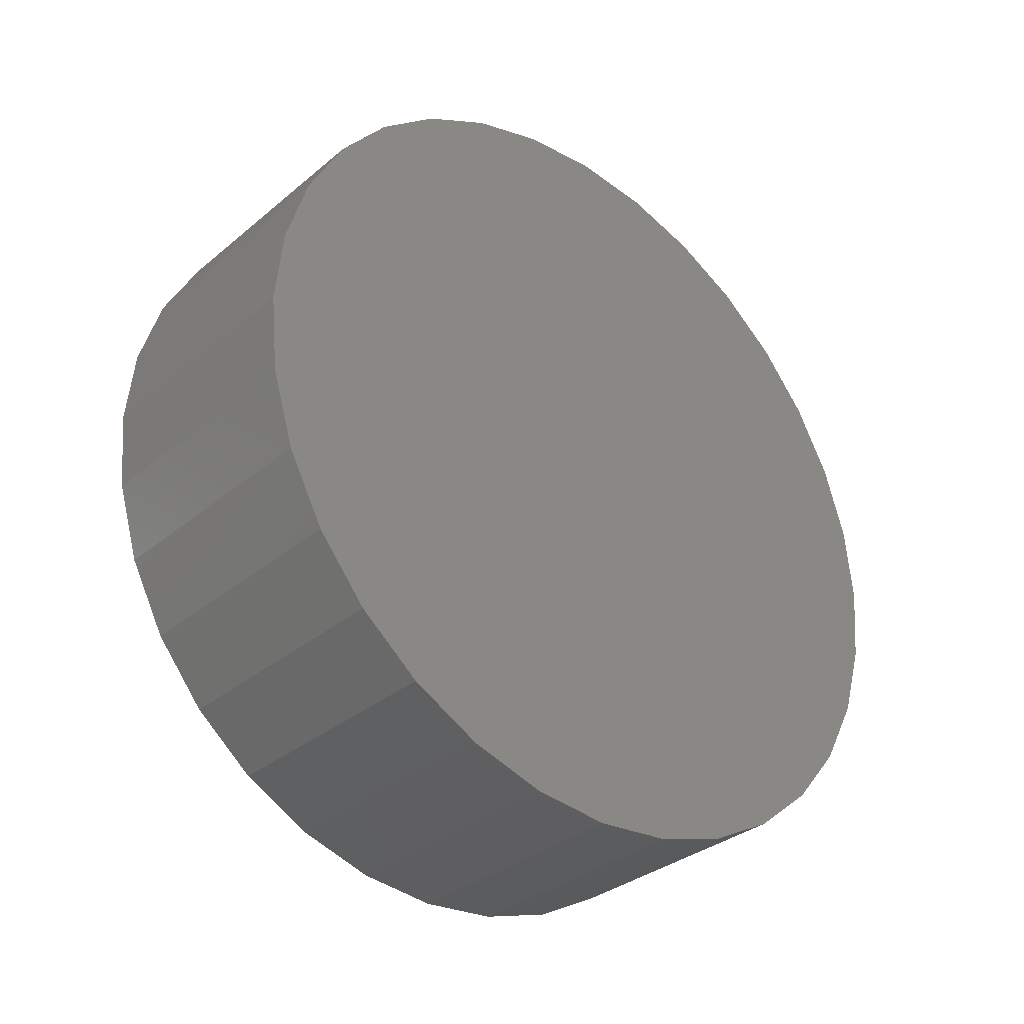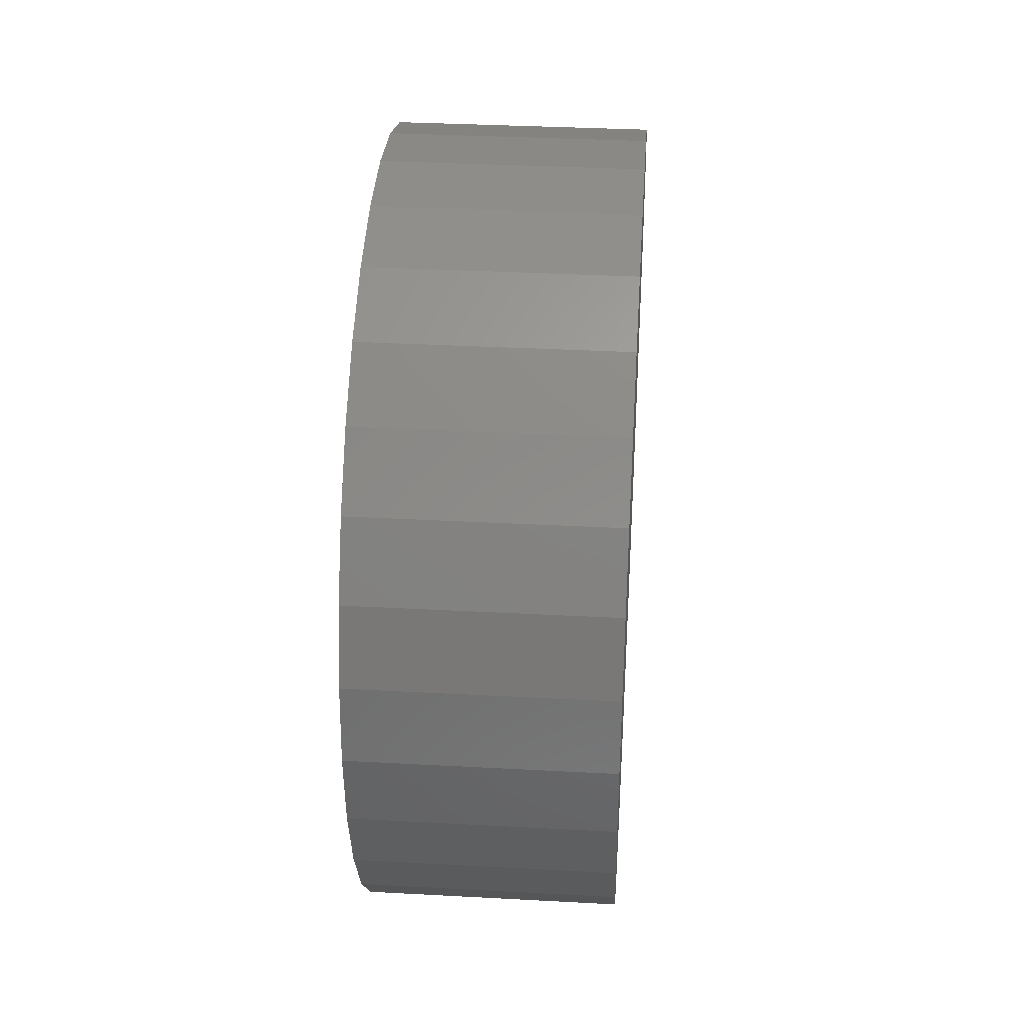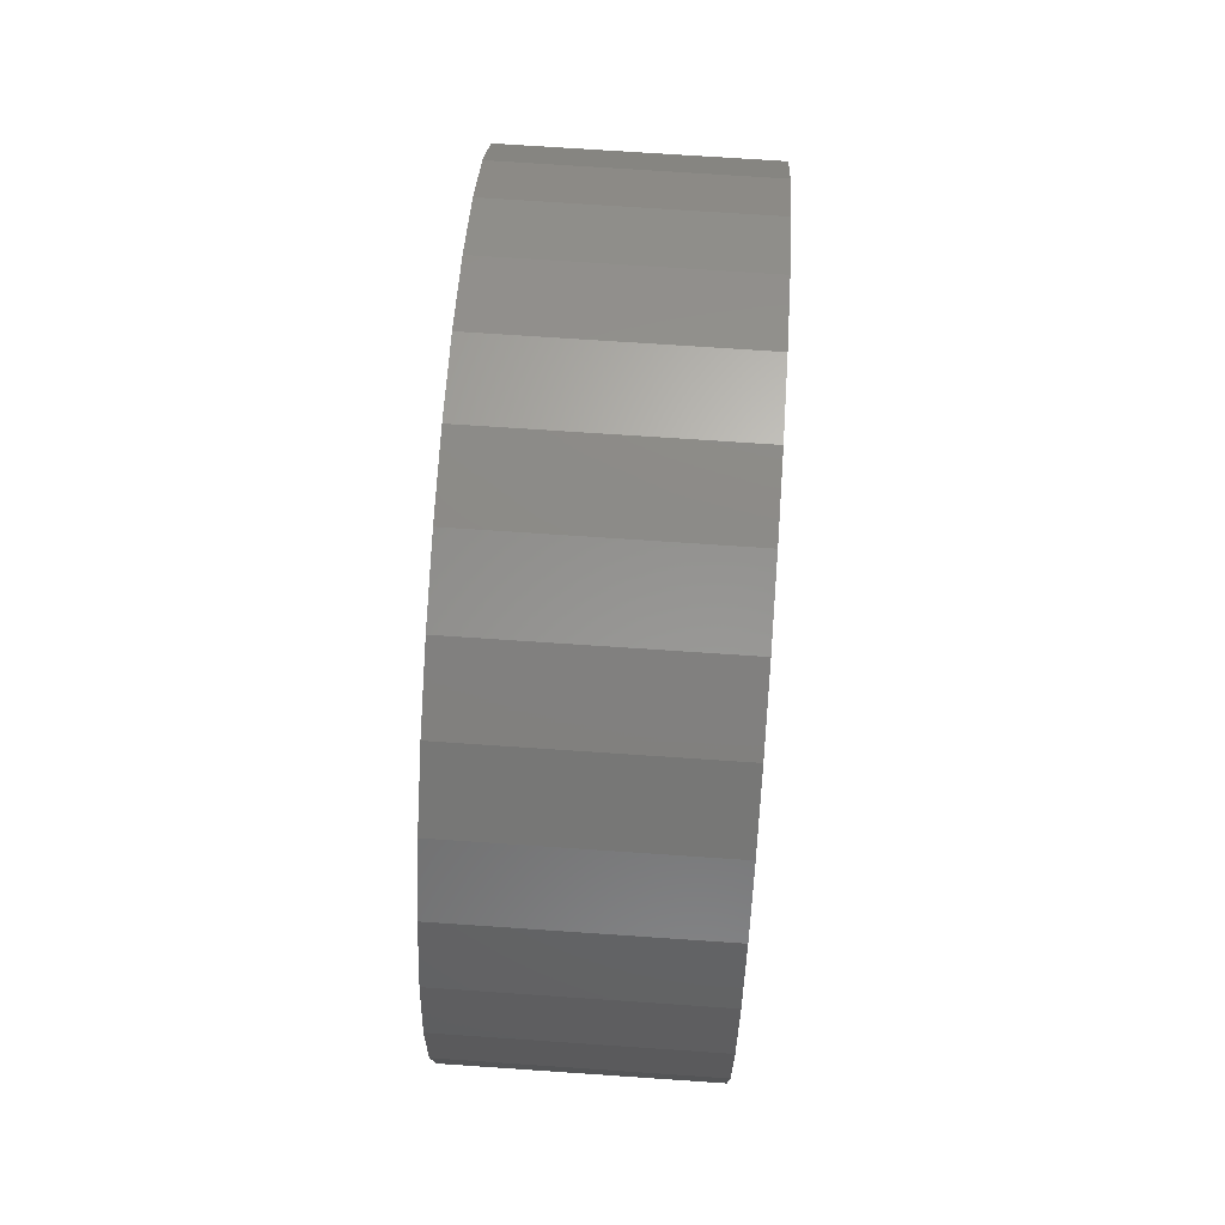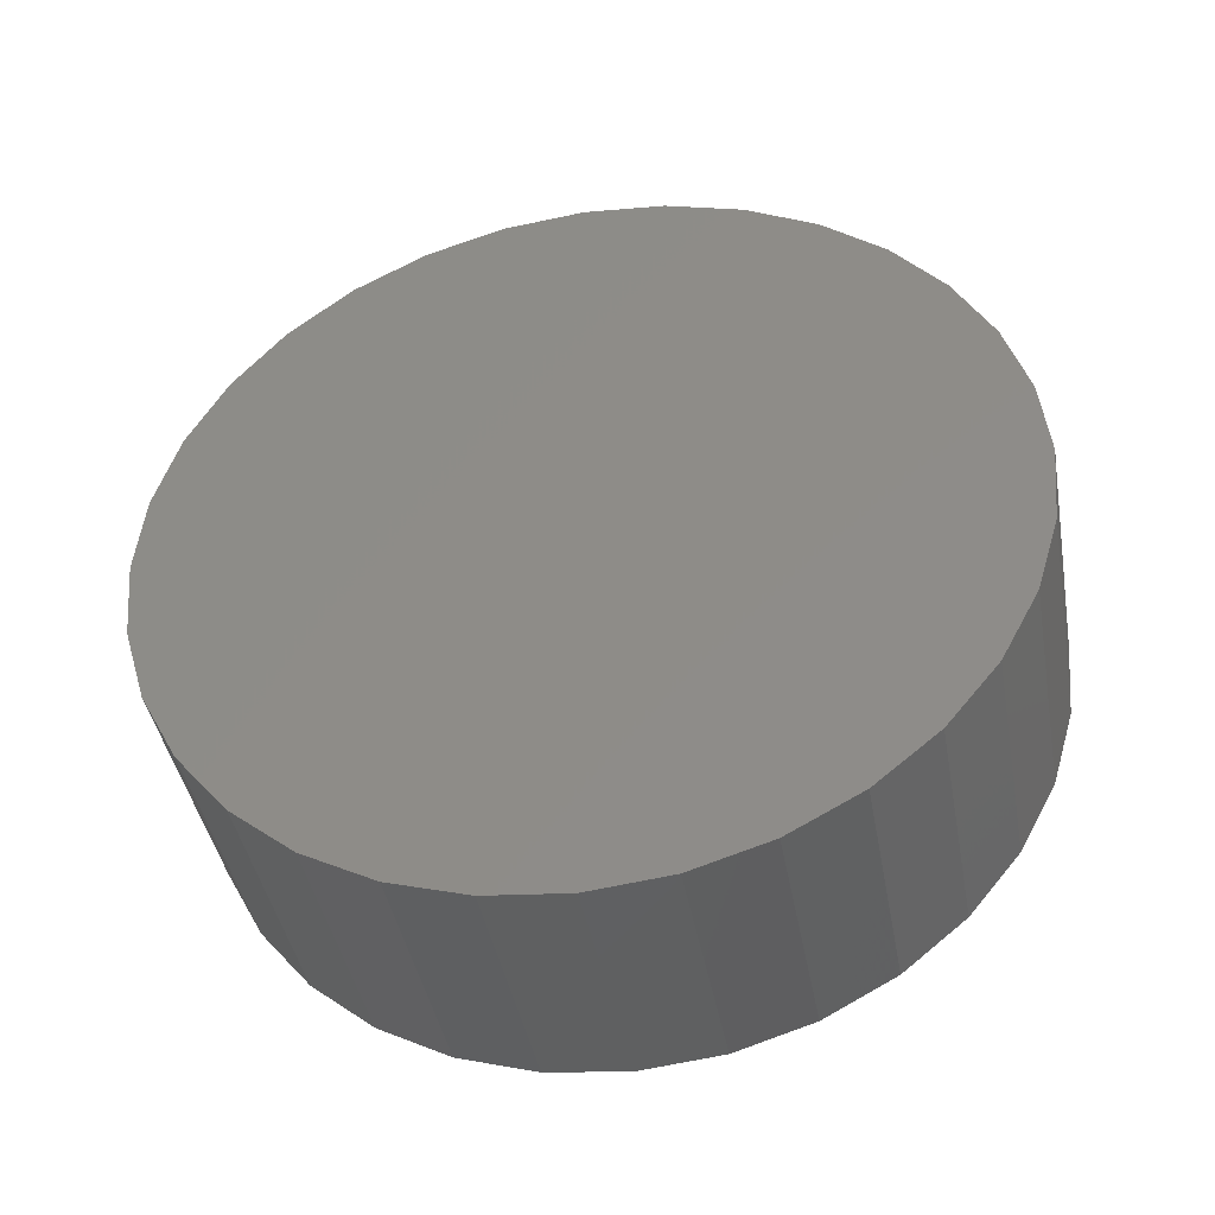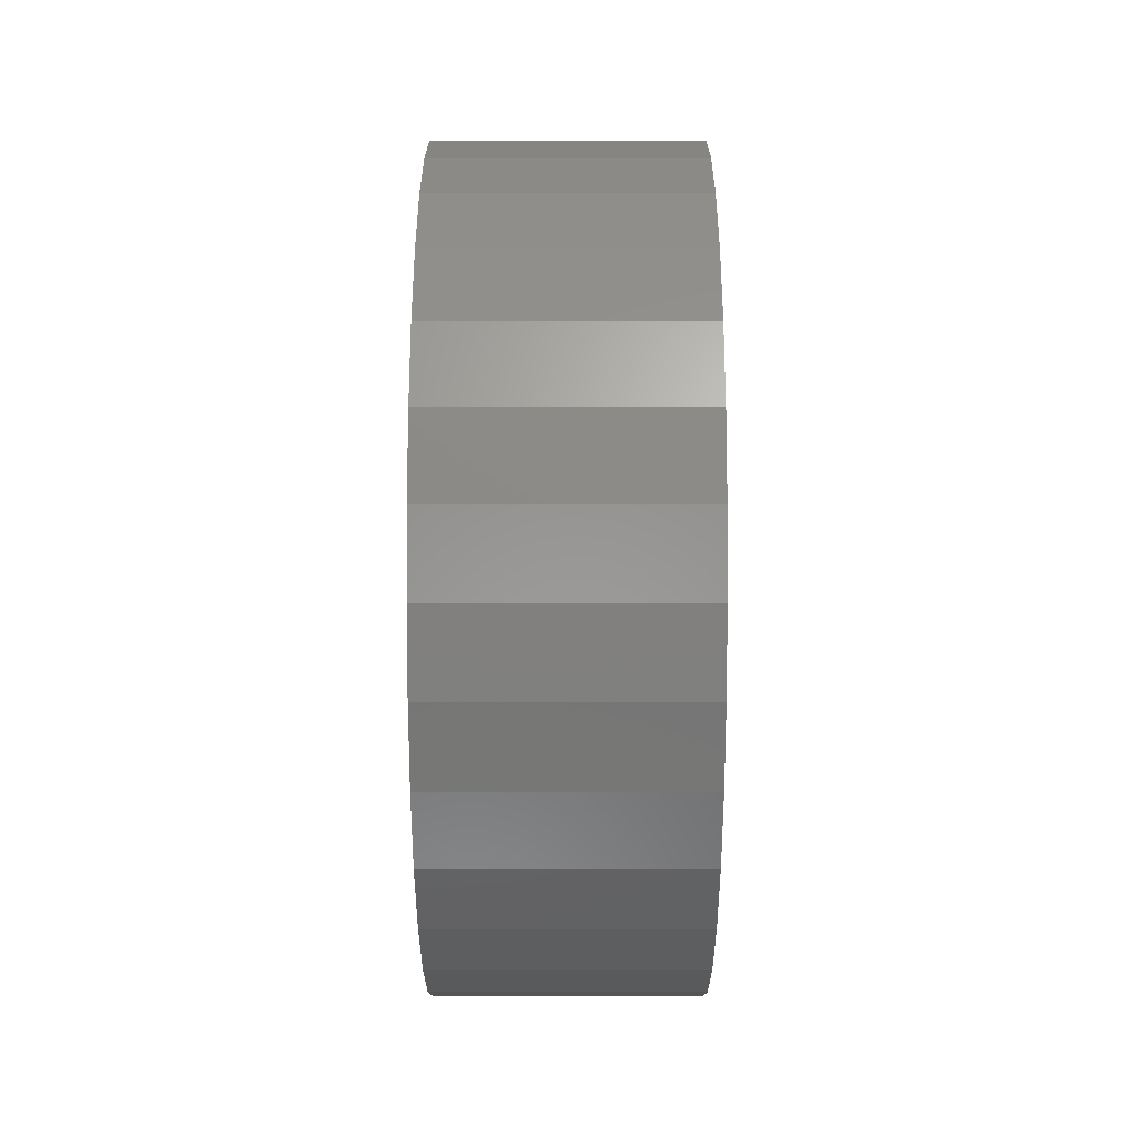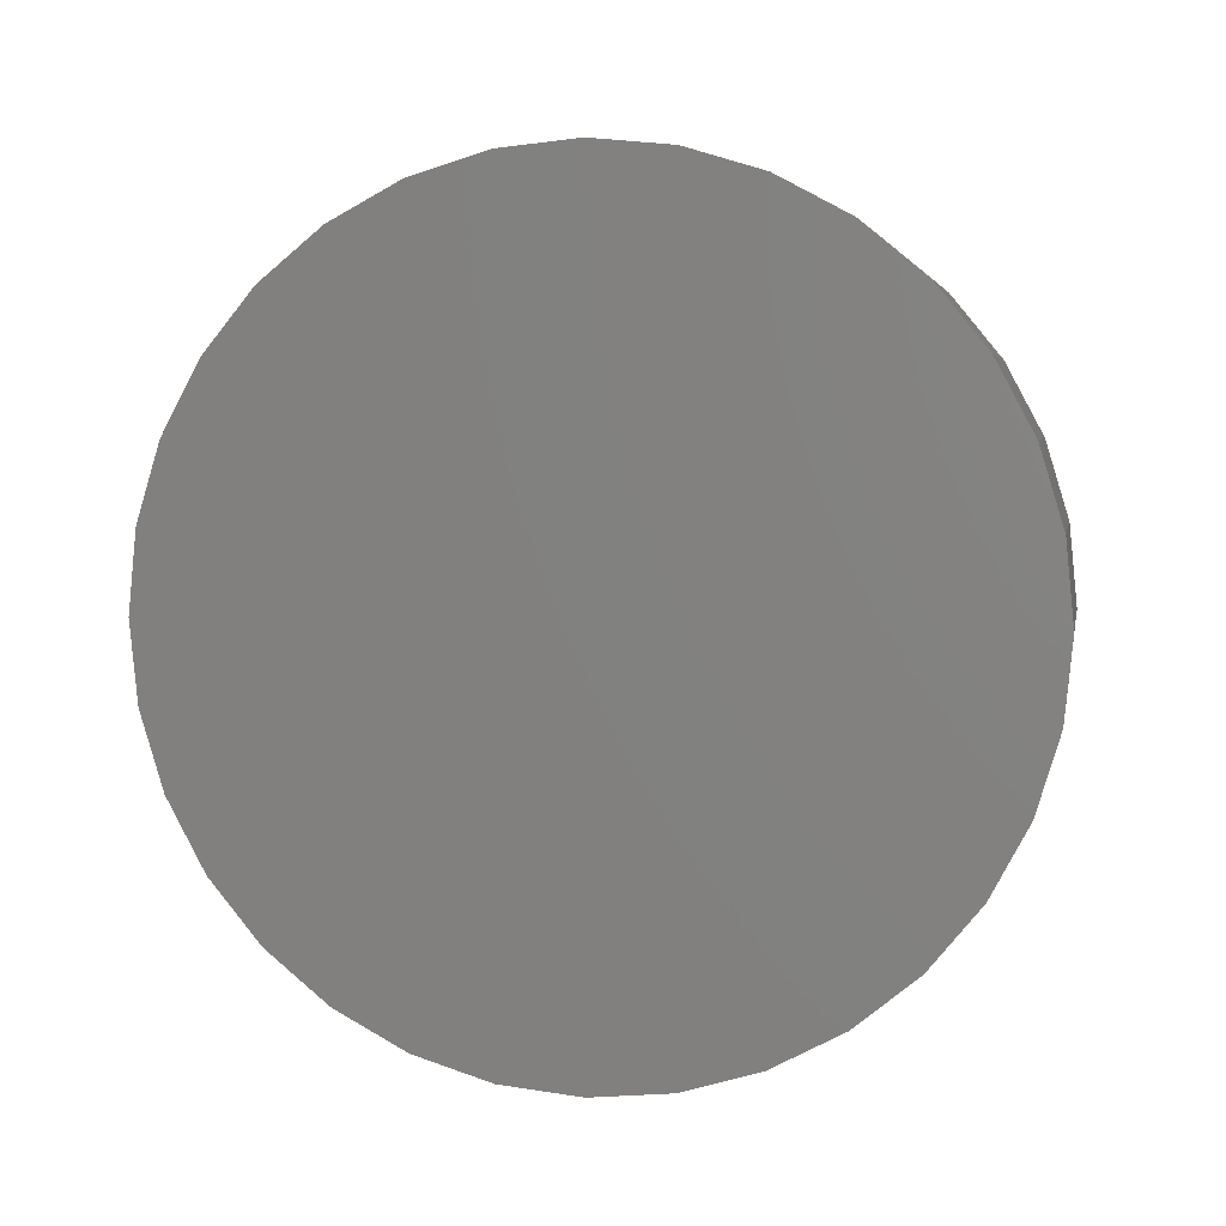
<metadata>
{"format":"stl","ext":"stl","renderer":"f3d","projection":"perspective","resolution":1024,"background":"white","views":[{"elev":-33.1,"azim":48.6,"up":"+Z"},{"elev":35.1,"azim":-175.9,"up":"+Z"},{"elev":71.0,"azim":-176.1,"up":"+Z"},{"elev":-42.4,"azim":-79.7,"up":"+Y"},{"elev":4.0,"azim":0.1,"up":"+Y"},{"elev":4.5,"azim":-79.2,"up":"+Z"}]}
</metadata>
<code>
# stl→obj: 64 verts, 124 faces
v -0.03906 -0.1813 6.752e-17
v 0.07812 -0.1813 6.752e-17
v -0.03906 -0.1777 0.03656
v 0.07812 -0.1777 0.03656
v -0.03906 -0.1671 0.07172
v 0.07812 -0.1671 0.07172
v -0.03906 -0.1497 0.1041
v 0.07812 -0.1497 0.1041
v -0.03906 -0.1264 0.1325
v 0.07812 -0.1264 0.1325
v -0.03906 -0.09804 0.1558
v 0.07812 -0.09804 0.1558
v -0.03906 -0.06564 0.1732
v 0.07812 -0.06564 0.1732
v -0.03906 -0.03048 0.1838
v 0.07812 -0.03048 0.1838
v -0.03906 0.006086 0.1874
v 0.07812 0.006086 0.1874
v -0.03906 0.04265 0.1838
v 0.07812 0.04265 0.1838
v -0.03906 0.07781 0.1732
v 0.07812 0.07781 0.1732
v -0.03906 0.1102 0.1558
v 0.07812 0.1102 0.1558
v -0.03906 0.1386 0.1325
v 0.07812 0.1386 0.1325
v -0.03906 0.1619 0.1041
v 0.07812 0.1619 0.1041
v -0.03906 0.1792 0.07172
v 0.07812 0.1792 0.07172
v -0.03906 0.1899 0.03656
v 0.07812 0.1899 0.03656
v -0.03906 0.1935 -7.019e-17
v 0.07812 0.1935 -7.019e-17
v -0.03906 0.1899 -0.03656
v 0.07812 0.1899 -0.03656
v -0.03906 0.1792 -0.07172
v 0.07812 0.1792 -0.07172
v -0.03906 0.1619 -0.1041
v 0.07812 0.1619 -0.1041
v -0.03906 0.1386 -0.1325
v 0.07812 0.1386 -0.1325
v -0.03906 0.1102 -0.1558
v 0.07812 0.1102 -0.1558
v -0.03906 0.07781 -0.1732
v 0.07812 0.07781 -0.1732
v -0.03906 0.04265 -0.1838
v 0.07812 0.04265 -0.1838
v -0.03906 0.006086 -0.1874
v 0.07812 0.006086 -0.1874
v -0.03906 -0.03048 -0.1838
v 0.07812 -0.03048 -0.1838
v -0.03906 -0.06564 -0.1732
v 0.07812 -0.06564 -0.1732
v -0.03906 -0.09804 -0.1558
v 0.07812 -0.09804 -0.1558
v -0.03906 -0.1264 -0.1325
v 0.07812 -0.1264 -0.1325
v -0.03906 -0.1497 -0.1041
v 0.07812 -0.1497 -0.1041
v -0.03906 -0.1671 -0.07172
v 0.07812 -0.1671 -0.07172
v -0.03906 -0.1777 -0.03656
v 0.07812 -0.1777 -0.03656
f 1 2 3
f 3 2 4
f 3 4 5
f 5 4 6
f 5 6 7
f 7 6 8
f 7 8 9
f 9 8 10
f 9 10 11
f 11 10 12
f 11 12 13
f 13 12 14
f 13 14 15
f 15 14 16
f 15 16 17
f 17 16 18
f 17 18 19
f 19 18 20
f 19 20 21
f 21 20 22
f 21 22 23
f 23 22 24
f 23 24 25
f 25 24 26
f 25 26 27
f 27 26 28
f 27 28 29
f 29 28 30
f 29 30 31
f 31 30 32
f 31 32 33
f 33 32 34
f 33 34 35
f 35 34 36
f 35 36 37
f 37 36 38
f 37 38 39
f 39 38 40
f 39 40 41
f 41 40 42
f 41 42 43
f 43 42 44
f 43 44 45
f 45 44 46
f 45 46 47
f 47 46 48
f 47 48 49
f 49 48 50
f 49 50 51
f 51 50 52
f 51 52 53
f 53 52 54
f 53 54 55
f 55 54 56
f 55 56 57
f 57 56 58
f 57 58 59
f 59 58 60
f 59 60 61
f 61 60 62
f 61 62 63
f 63 62 64
f 63 64 1
f 1 64 2
f 16 20 18
f 20 16 14
f 20 14 22
f 46 52 48
f 48 52 50
f 22 14 24
f 24 14 12
f 24 12 26
f 26 12 10
f 26 10 28
f 28 10 8
f 28 8 30
f 30 8 6
f 30 6 32
f 32 6 4
f 32 4 34
f 34 4 2
f 34 2 36
f 36 2 64
f 36 64 38
f 38 64 62
f 38 62 40
f 40 62 60
f 40 60 42
f 42 60 58
f 42 58 44
f 44 58 56
f 44 56 46
f 46 56 54
f 46 54 52
f 17 19 15
f 13 15 19
f 21 13 19
f 47 51 45
f 49 51 47
f 51 53 45
f 45 53 55
f 45 55 43
f 43 55 57
f 43 57 41
f 41 57 59
f 41 59 39
f 39 59 61
f 39 61 37
f 37 61 63
f 37 63 35
f 35 63 1
f 35 1 33
f 33 1 3
f 33 3 31
f 31 3 5
f 31 5 29
f 29 5 7
f 29 7 27
f 27 7 9
f 27 9 25
f 25 9 11
f 25 11 23
f 23 11 13
f 23 13 21

</code>
